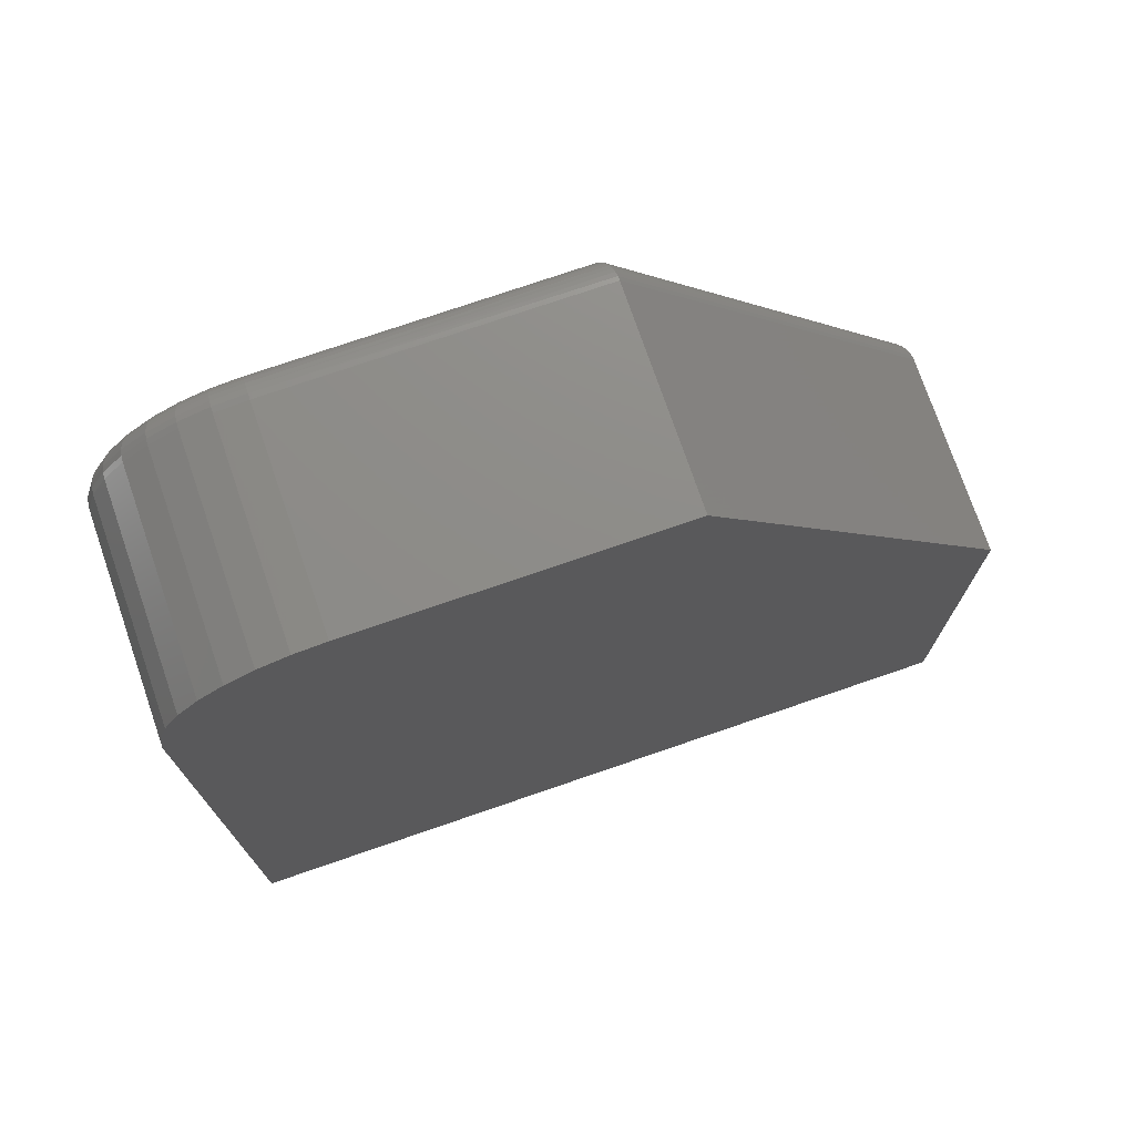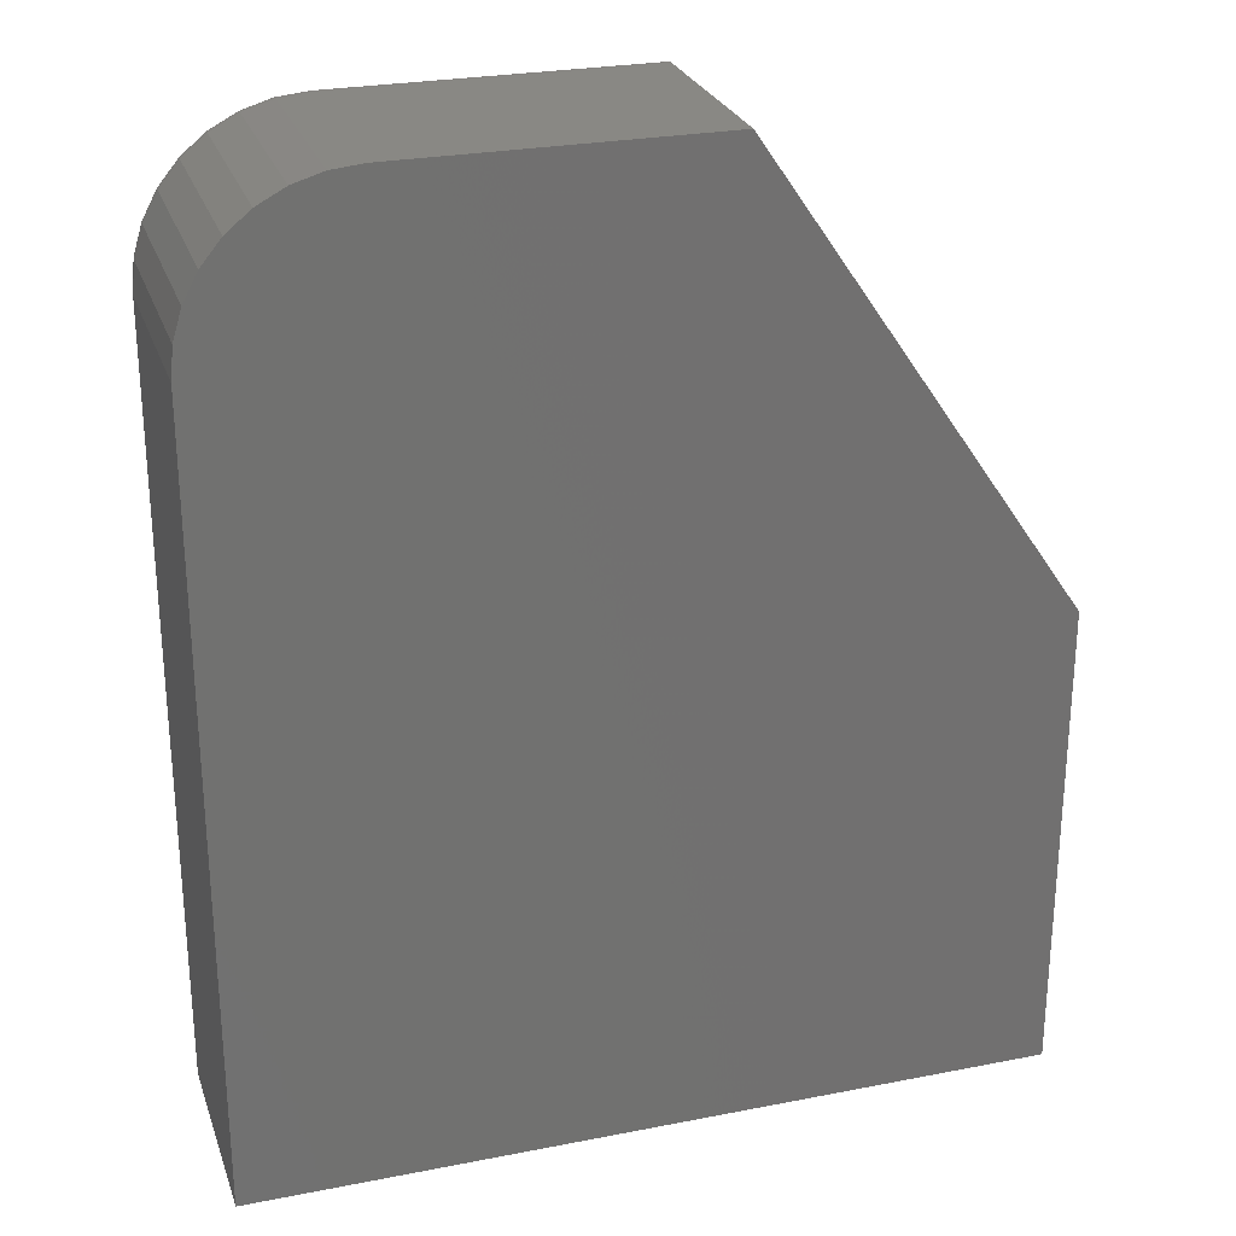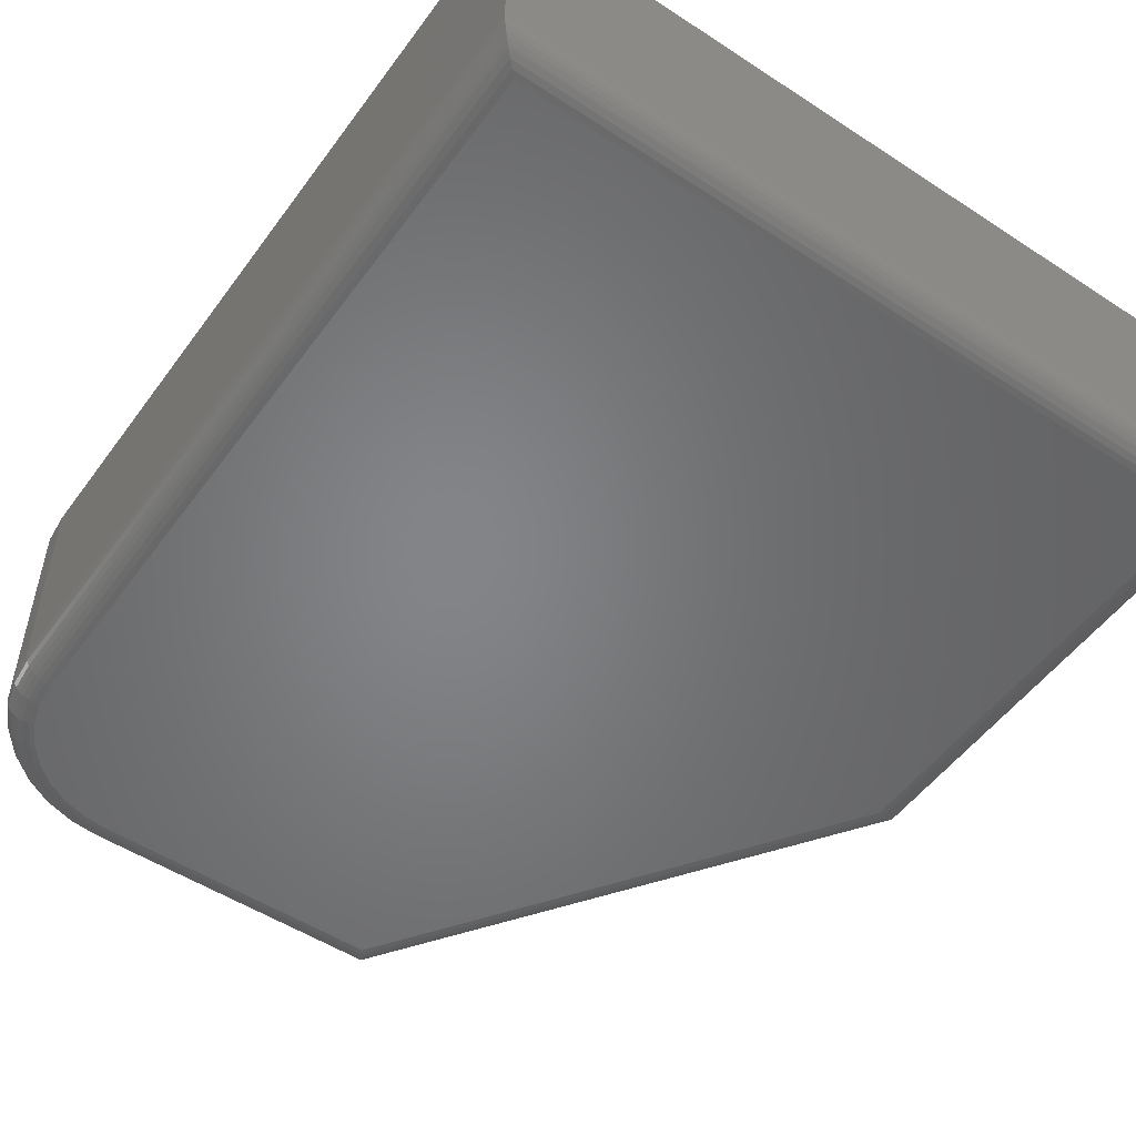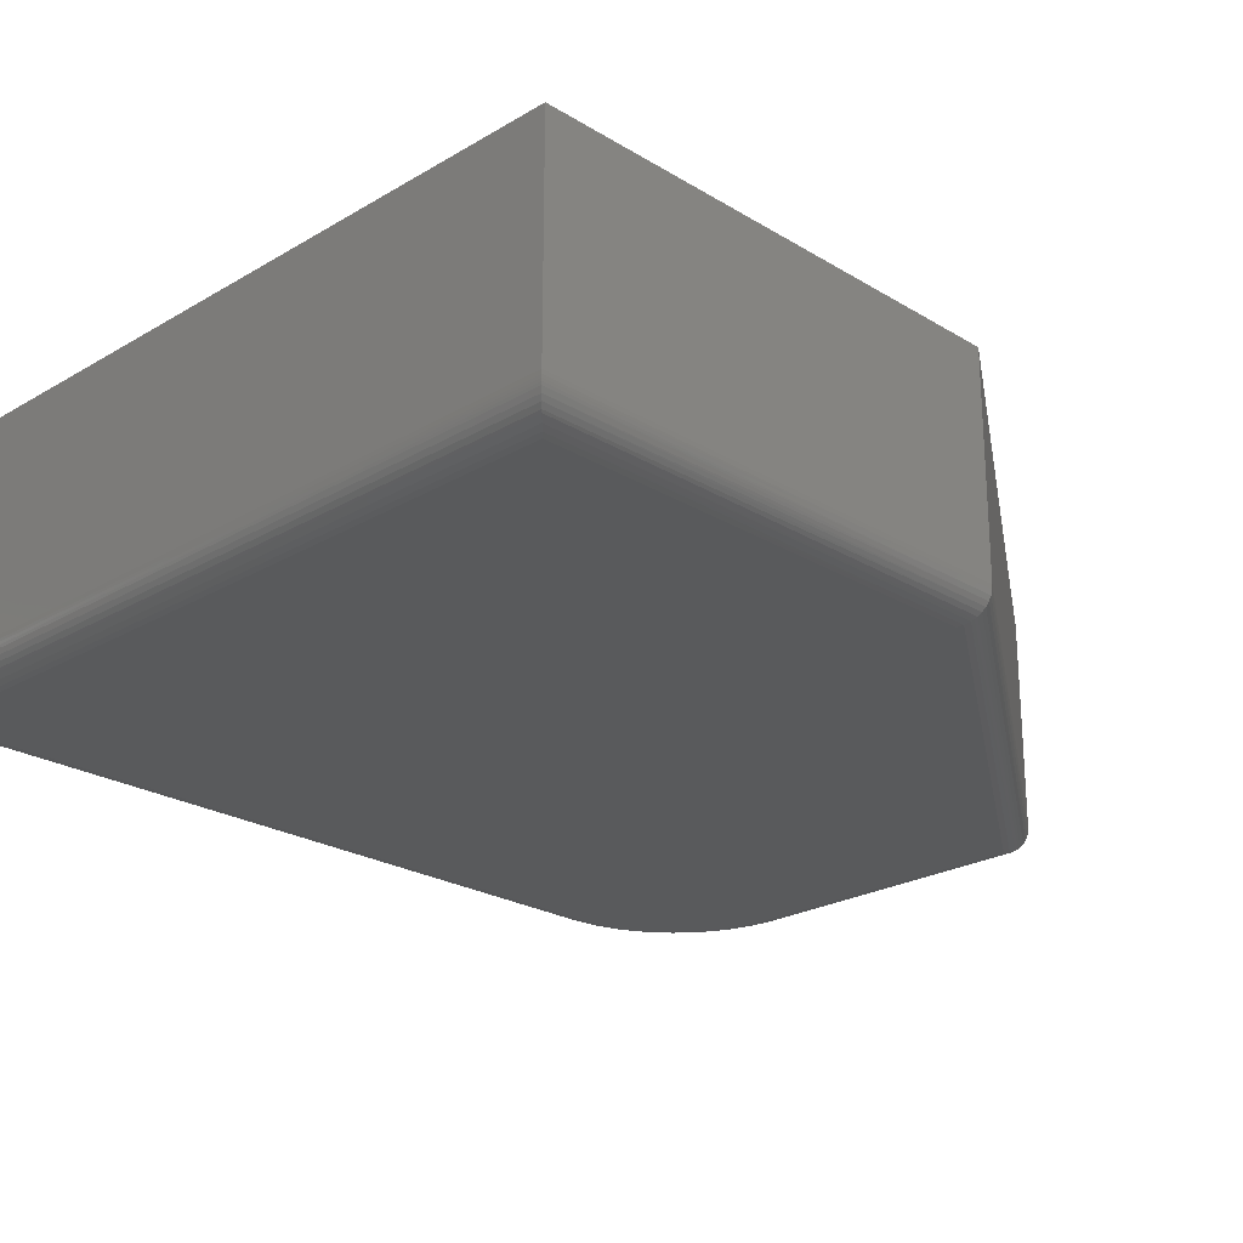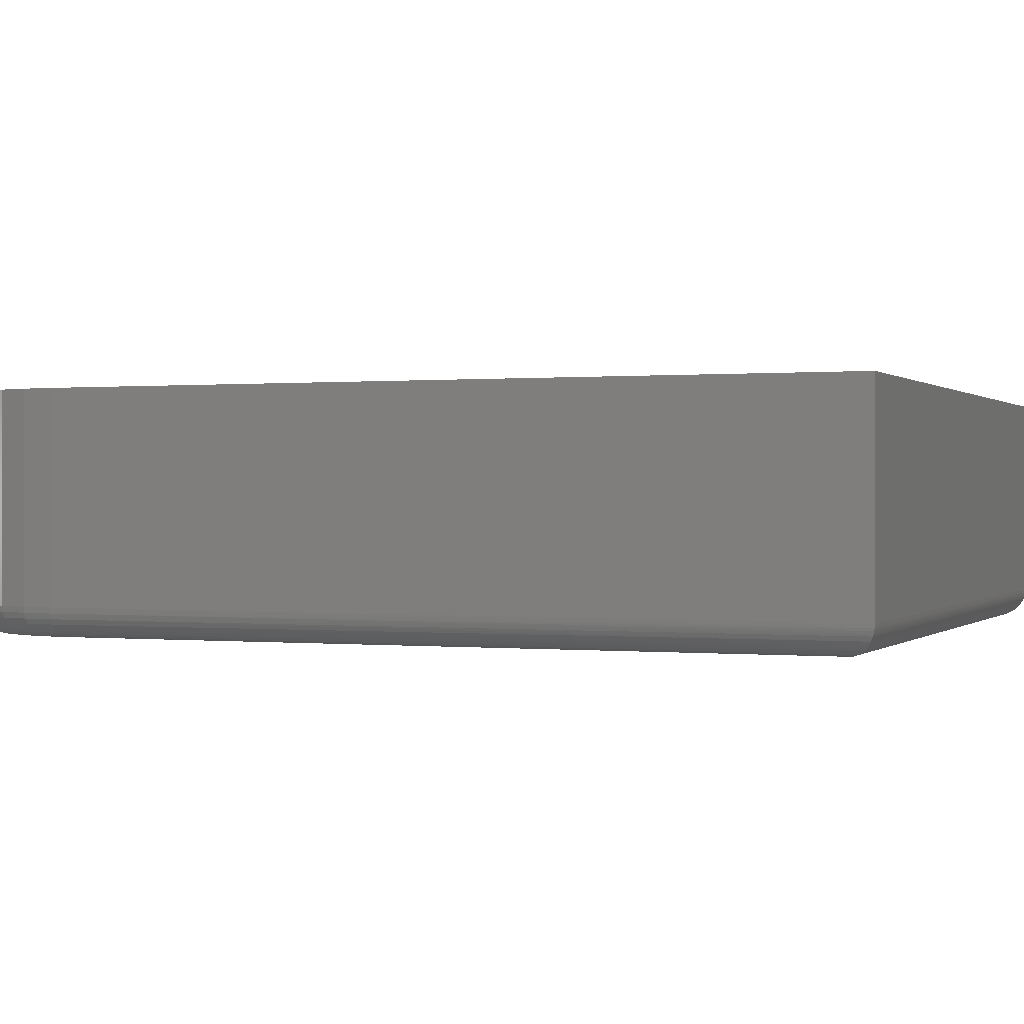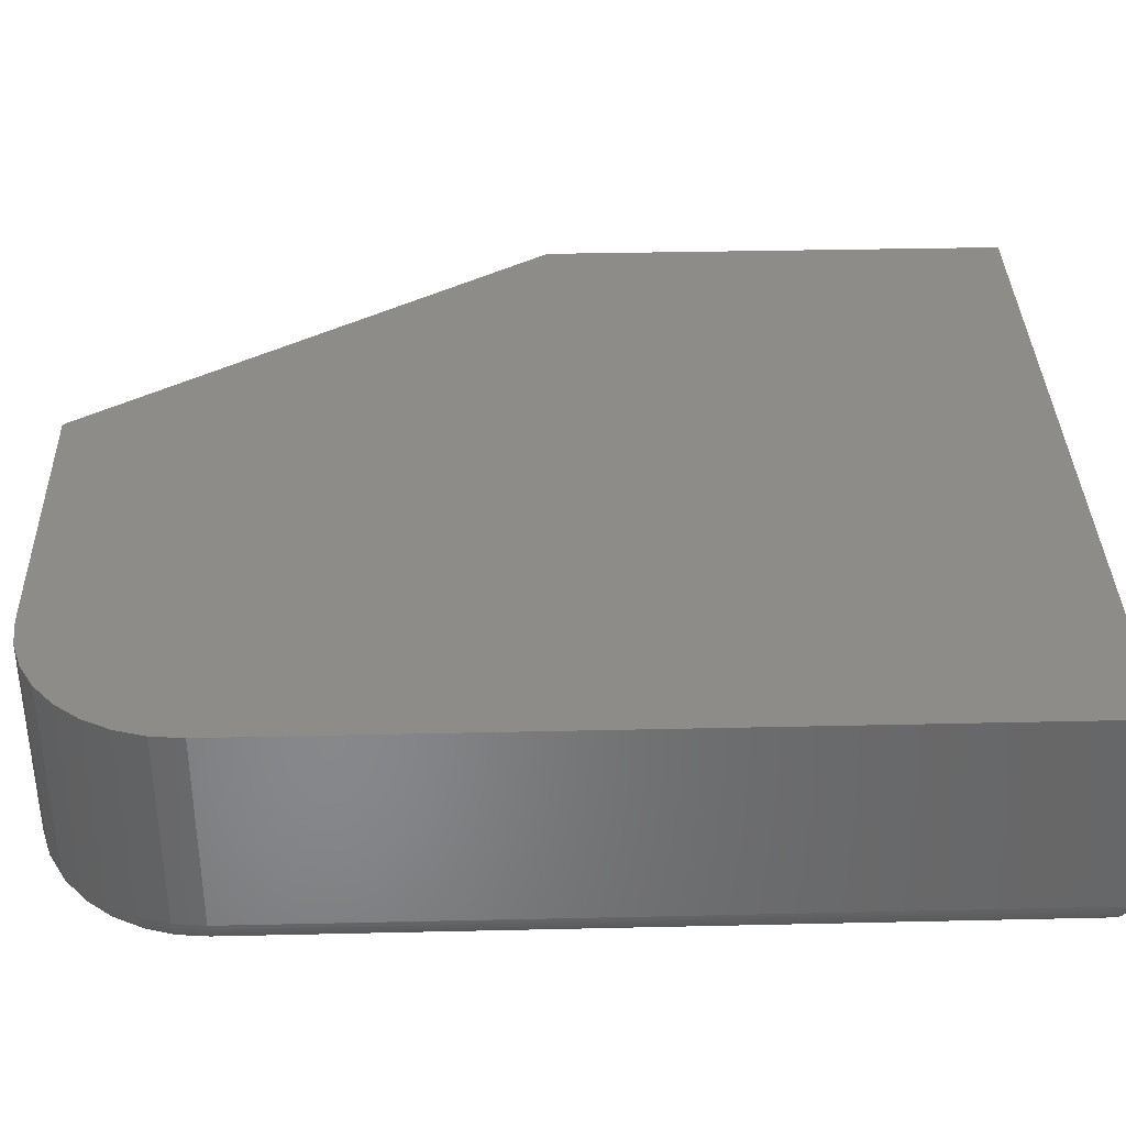
<metadata>
{"format":"stl","ext":"stl","renderer":"f3d","projection":"perspective","resolution":1024,"background":"white","views":[{"elev":74.7,"azim":161.0,"up":"+Z"},{"elev":26.4,"azim":162.9,"up":"+Z"},{"elev":-52.0,"azim":144.8,"up":"+Y"},{"elev":-23.7,"azim":-135.4,"up":"+Y"},{"elev":0.3,"azim":111.4,"up":"+Y"},{"elev":35.9,"azim":88.3,"up":"+Y"}]}
</metadata>
<code>
# stl→obj: 140 verts, 276 faces
v 0.02344 -0.1875 0.3717
v 0.02344 -0.1875 0.02344
v 0.6002 -0.1875 0.02344
v 0.6002 -0.1875 0.6237
v 0.5983 -0.1875 0.6438
v 0.5924 -0.1875 0.6631
v 0.5829 -0.1875 0.6808
v 0.5701 -0.1875 0.6964
v 0.5545 -0.1875 0.7092
v 0.5367 -0.1875 0.7187
v 0.5174 -0.1875 0.7246
v 0.4974 -0.1875 0.7266
v 0.265 -0.1875 0.7266
v 2.32e-17 -0.1641 0.3789
v 7.871e-17 0 0.3789
v 0 -0.1641 0
v 0 0 0
v 0.2526 -0.1641 0.75
v 0.2526 0 0.75
v 0.4974 -0.1641 0.75
v 0.4974 0 0.75
v 0.522 0 0.7476
v 0.522 -0.1641 0.7476
v 0.5457 0 0.7404
v 0.5457 -0.1641 0.7404
v 0.5675 0 0.7287
v 0.5675 -0.1641 0.7287
v 0.5867 0 0.713
v 0.5867 -0.1641 0.713
v 0.6024 0 0.6939
v 0.6024 -0.1641 0.6939
v 0.6141 0 0.672
v 0.6141 -0.1641 0.672
v 0.6213 0 0.6483
v 0.6213 -0.1641 0.6483
v 0.6237 0 0.6237
v 0.6237 -0.1641 0.6237
v 0.6237 -0.1641 -3.819e-17
v 0.6237 0 -3.819e-17
v 0.6235 -0.167 0.0001798
v 0.6232 -0.1686 0.6237
v 0.6051 -0.187 0.01858
v 0.6048 -0.187 0.6237
v 0.6232 -0.1688 0.0004912
v 0.6227 -0.1707 0.0009455
v 0.6219 -0.173 0.6237
v 0.6221 -0.1725 0.00156
v 0.6205 -0.1759 0.003206
v 0.6197 -0.1771 0.6237
v 0.6183 -0.179 0.005381
v 0.6168 -0.1806 0.6237
v 0.6157 -0.1817 0.008017
v 0.6142 -0.1829 0.009469
v 0.6133 -0.1836 0.6237
v 0.6098 -0.1855 0.0139
v 0.6092 -0.1857 0.6237
v 0.2528 -0.1674 0.7498
v 0.4974 -0.1686 0.7495
v 0.4974 -0.187 0.7311
v 0.2626 -0.187 0.7312
v 0.2532 -0.171 0.749
v 0.4974 -0.173 0.7482
v 0.2539 -0.1744 0.7476
v 0.2549 -0.1776 0.7457
v 0.4974 -0.1771 0.7461
v 0.2562 -0.1805 0.7433
v 0.4974 -0.1806 0.7431
v 0.2571 -0.1821 0.7415
v 0.2581 -0.1835 0.7396
v 0.4974 -0.1836 0.7396
v 0.2603 -0.1857 0.7356
v 0.4974 -0.1857 0.7355
v 0.01858 -0.187 0.01858
v 0.00156 -0.1725 0.00156
v 0.003206 -0.1759 0.003206
v 0.005381 -0.179 0.005381
v 0.008017 -0.1817 0.008017
v 0.009469 -0.1829 0.009469
v 0.0139 -0.1855 0.0139
v 0.0001798 -0.167 0.0001798
v 0.0004912 -0.1688 0.0004912
v 0.0009455 -0.1707 0.0009455
v 0.01864 -0.187 0.3732
v 0.0002456 -0.1674 0.3789
v 0.001118 -0.1712 0.3786
v 0.002594 -0.1748 0.3781
v 0.004625 -0.178 0.3775
v 0.007145 -0.1809 0.3767
v 0.01008 -0.1833 0.3758
v 0.01208 -0.1846 0.3752
v 0.01419 -0.1856 0.3746
v 0.5183 -0.187 0.7291
v 0.5192 -0.1857 0.7334
v 0.52 -0.1836 0.7374
v 0.5207 -0.1806 0.7408
v 0.5212 -0.1771 0.7437
v 0.5217 -0.173 0.7458
v 0.5219 -0.1686 0.7471
v 0.6028 -0.187 0.6446
v 0.6071 -0.1857 0.6455
v 0.611 -0.1836 0.6463
v 0.6145 -0.1806 0.647
v 0.6174 -0.1771 0.6476
v 0.6195 -0.173 0.648
v 0.6208 -0.1686 0.6482
v 0.5966 -0.187 0.6648
v 0.6007 -0.1857 0.6665
v 0.6044 -0.1836 0.668
v 0.6077 -0.1806 0.6694
v 0.6104 -0.1771 0.6705
v 0.6124 -0.173 0.6713
v 0.6137 -0.1686 0.6719
v 0.5867 -0.187 0.6834
v 0.5904 -0.1857 0.6858
v 0.5937 -0.1836 0.6881
v 0.5967 -0.1806 0.69
v 0.5991 -0.1771 0.6917
v 0.6009 -0.173 0.6929
v 0.602 -0.1686 0.6936
v 0.5733 -0.187 0.6997
v 0.5765 -0.1857 0.7028
v 0.5793 -0.1836 0.7056
v 0.5818 -0.1806 0.7081
v 0.5839 -0.1771 0.7102
v 0.5854 -0.173 0.7117
v 0.5864 -0.1686 0.7127
v 0.5571 -0.187 0.713
v 0.5595 -0.1857 0.7167
v 0.5618 -0.1836 0.7201
v 0.5637 -0.1806 0.723
v 0.5654 -0.1771 0.7254
v 0.5666 -0.173 0.7272
v 0.5673 -0.1686 0.7283
v 0.5385 -0.187 0.723
v 0.5402 -0.1857 0.727
v 0.5417 -0.1836 0.7308
v 0.5431 -0.1806 0.734
v 0.5442 -0.1771 0.7367
v 0.545 -0.173 0.7387
v 0.5455 -0.1686 0.74
f 1 2 3
f 1 3 4
f 1 4 5
f 1 5 6
f 1 6 7
f 1 7 8
f 1 8 9
f 1 9 10
f 1 10 11
f 1 11 12
f 1 12 13
f 14 15 16
f 16 15 17
f 18 19 14
f 14 19 15
f 20 21 18
f 18 21 19
f 21 20 22
f 22 20 23
f 22 23 24
f 24 23 25
f 24 25 26
f 26 25 27
f 26 27 28
f 28 27 29
f 28 29 30
f 30 29 31
f 30 31 32
f 32 31 33
f 32 33 34
f 34 33 35
f 34 35 36
f 36 35 37
f 38 39 37
f 37 39 36
f 16 17 38
f 38 17 39
f 37 40 38
f 37 41 40
f 4 42 43
f 4 3 42
f 40 41 44
f 45 44 41
f 41 46 45
f 45 46 47
f 48 47 46
f 46 49 48
f 50 48 49
f 49 51 50
f 50 51 52
f 53 52 51
f 51 54 53
f 55 53 54
f 55 54 56
f 55 56 43
f 55 43 42
f 20 57 58
f 20 18 57
f 13 59 60
f 13 12 59
f 58 57 61
f 58 61 62
f 61 63 62
f 62 63 64
f 62 64 65
f 65 64 66
f 65 66 67
f 67 66 68
f 67 68 69
f 67 69 70
f 70 69 71
f 70 71 72
f 72 71 60
f 72 60 59
f 3 73 42
f 3 2 73
f 74 48 75
f 75 48 50
f 75 50 76
f 76 50 52
f 76 52 77
f 77 52 53
f 77 53 78
f 78 53 55
f 78 55 79
f 79 55 42
f 79 42 73
f 16 38 80
f 80 38 40
f 80 40 81
f 81 40 44
f 81 44 82
f 82 44 45
f 82 45 74
f 74 45 47
f 74 47 48
f 2 83 73
f 2 1 83
f 84 81 82
f 84 82 85
f 85 82 74
f 85 74 86
f 74 75 86
f 87 86 75
f 75 76 87
f 88 87 76
f 76 77 88
f 88 77 78
f 88 78 89
f 90 89 78
f 78 79 90
f 90 79 91
f 91 79 73
f 91 73 83
f 14 16 84
f 84 16 80
f 84 80 81
f 1 60 83
f 1 13 60
f 63 87 64
f 64 87 88
f 64 88 66
f 68 66 88
f 88 89 68
f 68 89 69
f 69 89 90
f 69 90 91
f 69 91 71
f 71 91 83
f 71 83 60
f 18 14 57
f 57 14 84
f 57 84 61
f 61 84 85
f 61 85 63
f 63 85 86
f 63 86 87
f 12 11 59
f 59 11 92
f 59 92 72
f 72 92 93
f 72 93 70
f 70 93 94
f 70 94 67
f 67 94 95
f 67 95 65
f 65 95 96
f 65 96 62
f 62 96 97
f 62 97 58
f 58 97 98
f 58 98 20
f 20 98 23
f 5 4 99
f 99 4 43
f 99 43 100
f 100 43 56
f 100 56 101
f 101 56 54
f 101 54 102
f 102 54 51
f 102 51 103
f 103 51 49
f 103 49 104
f 104 49 46
f 104 46 105
f 105 46 41
f 105 41 35
f 35 41 37
f 6 5 106
f 106 5 99
f 106 99 107
f 107 99 100
f 107 100 108
f 108 100 101
f 108 101 109
f 109 101 102
f 109 102 110
f 110 102 103
f 110 103 111
f 111 103 104
f 111 104 112
f 112 104 105
f 112 105 33
f 33 105 35
f 7 6 113
f 113 6 106
f 113 106 114
f 114 106 107
f 114 107 115
f 115 107 108
f 115 108 116
f 116 108 109
f 116 109 117
f 117 109 110
f 117 110 118
f 118 110 111
f 118 111 119
f 119 111 112
f 119 112 31
f 31 112 33
f 8 7 120
f 120 7 113
f 120 113 121
f 121 113 114
f 121 114 122
f 122 114 115
f 122 115 123
f 123 115 116
f 123 116 124
f 124 116 117
f 124 117 125
f 125 117 118
f 125 118 126
f 126 118 119
f 126 119 29
f 29 119 31
f 9 8 127
f 127 8 120
f 127 120 128
f 128 120 121
f 128 121 129
f 129 121 122
f 129 122 130
f 130 122 123
f 130 123 131
f 131 123 124
f 131 124 132
f 132 124 125
f 132 125 133
f 133 125 126
f 133 126 27
f 27 126 29
f 10 9 134
f 134 9 127
f 134 127 135
f 135 127 128
f 135 128 136
f 136 128 129
f 136 129 137
f 137 129 130
f 137 130 138
f 138 130 131
f 138 131 139
f 139 131 132
f 139 132 140
f 140 132 133
f 140 133 25
f 25 133 27
f 11 10 92
f 92 10 134
f 92 134 93
f 93 134 135
f 93 135 94
f 94 135 136
f 94 136 95
f 95 136 137
f 95 137 96
f 96 137 138
f 96 138 97
f 97 138 139
f 97 139 98
f 98 139 140
f 98 140 23
f 23 140 25
f 15 19 21
f 15 21 22
f 15 22 24
f 15 24 26
f 15 26 28
f 15 28 30
f 15 30 32
f 15 32 34
f 15 34 36
f 15 36 39
f 15 39 17

</code>
